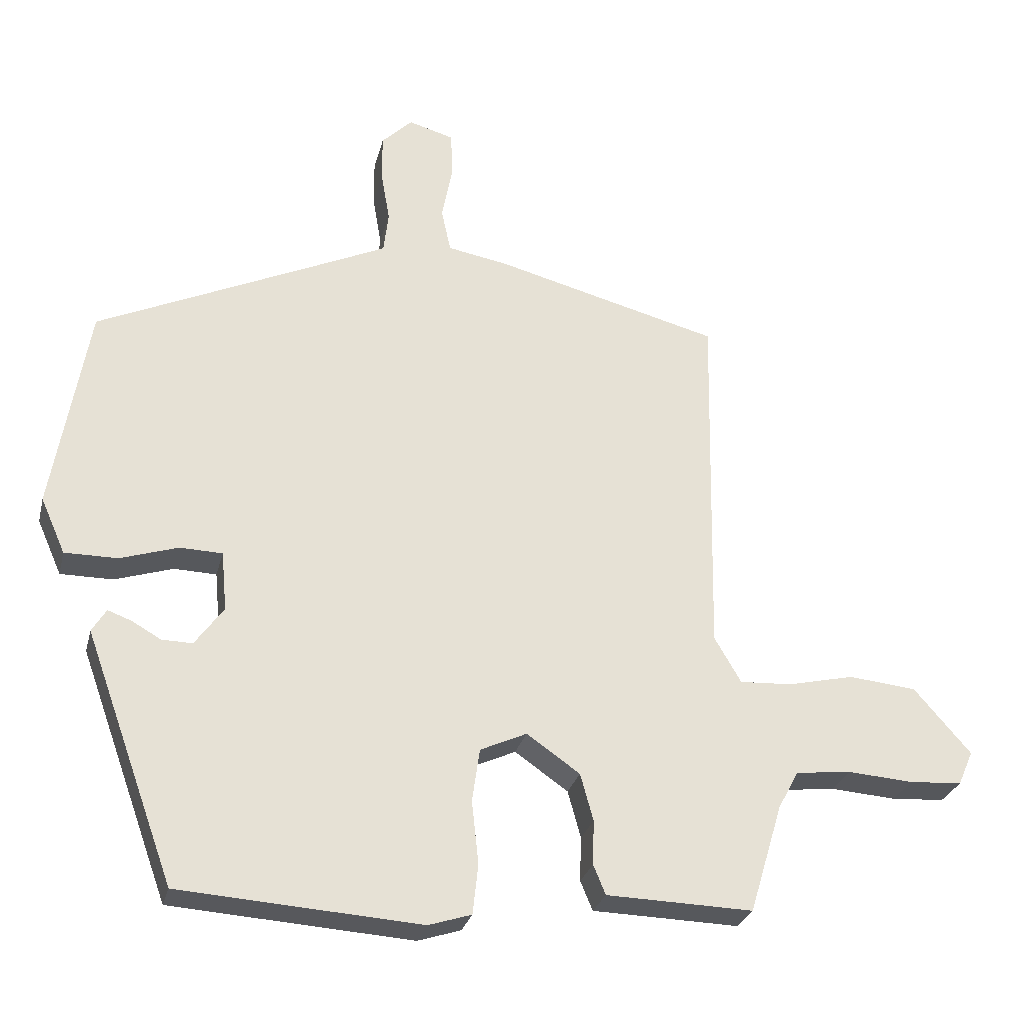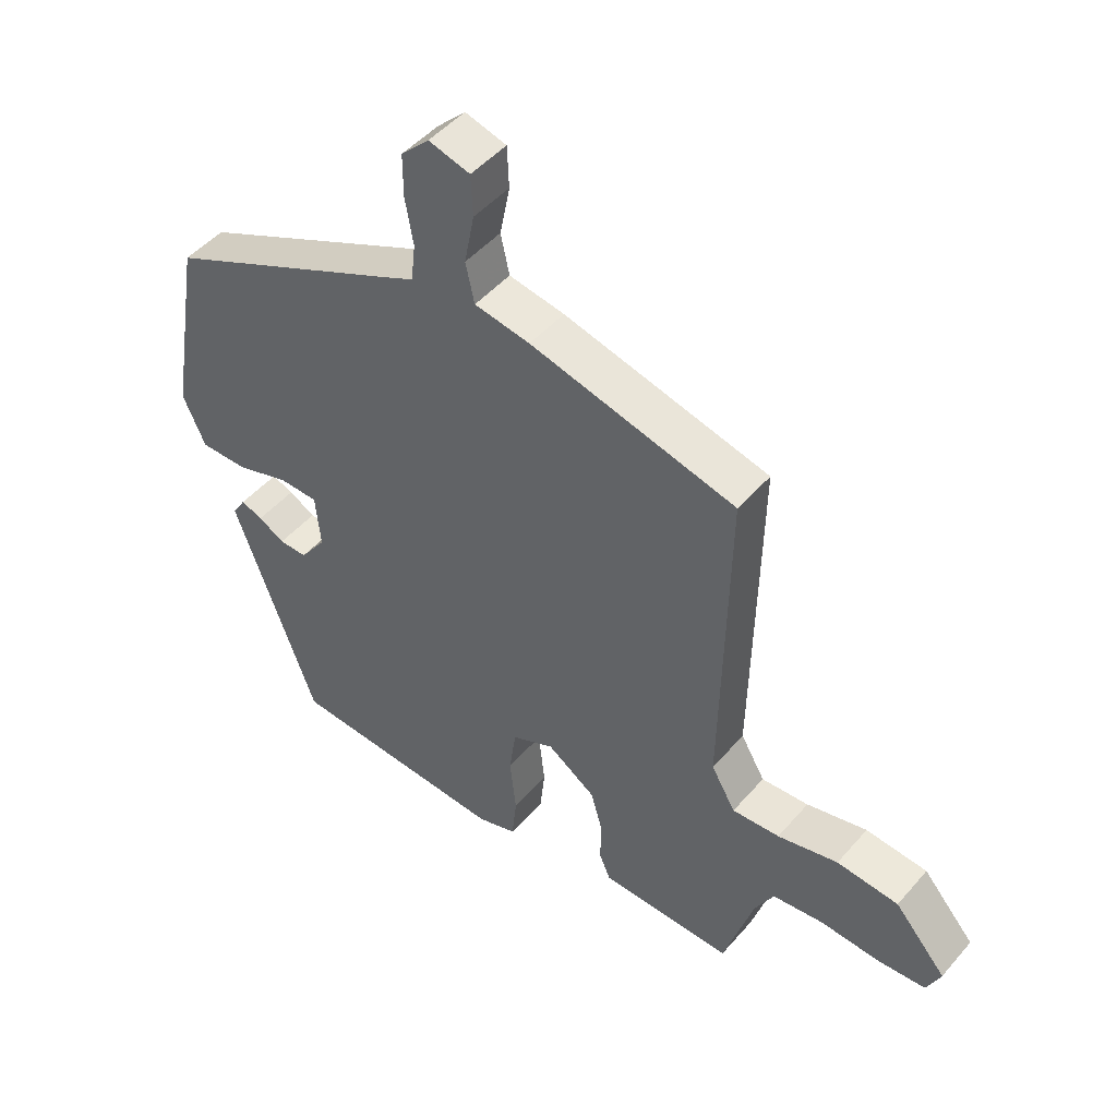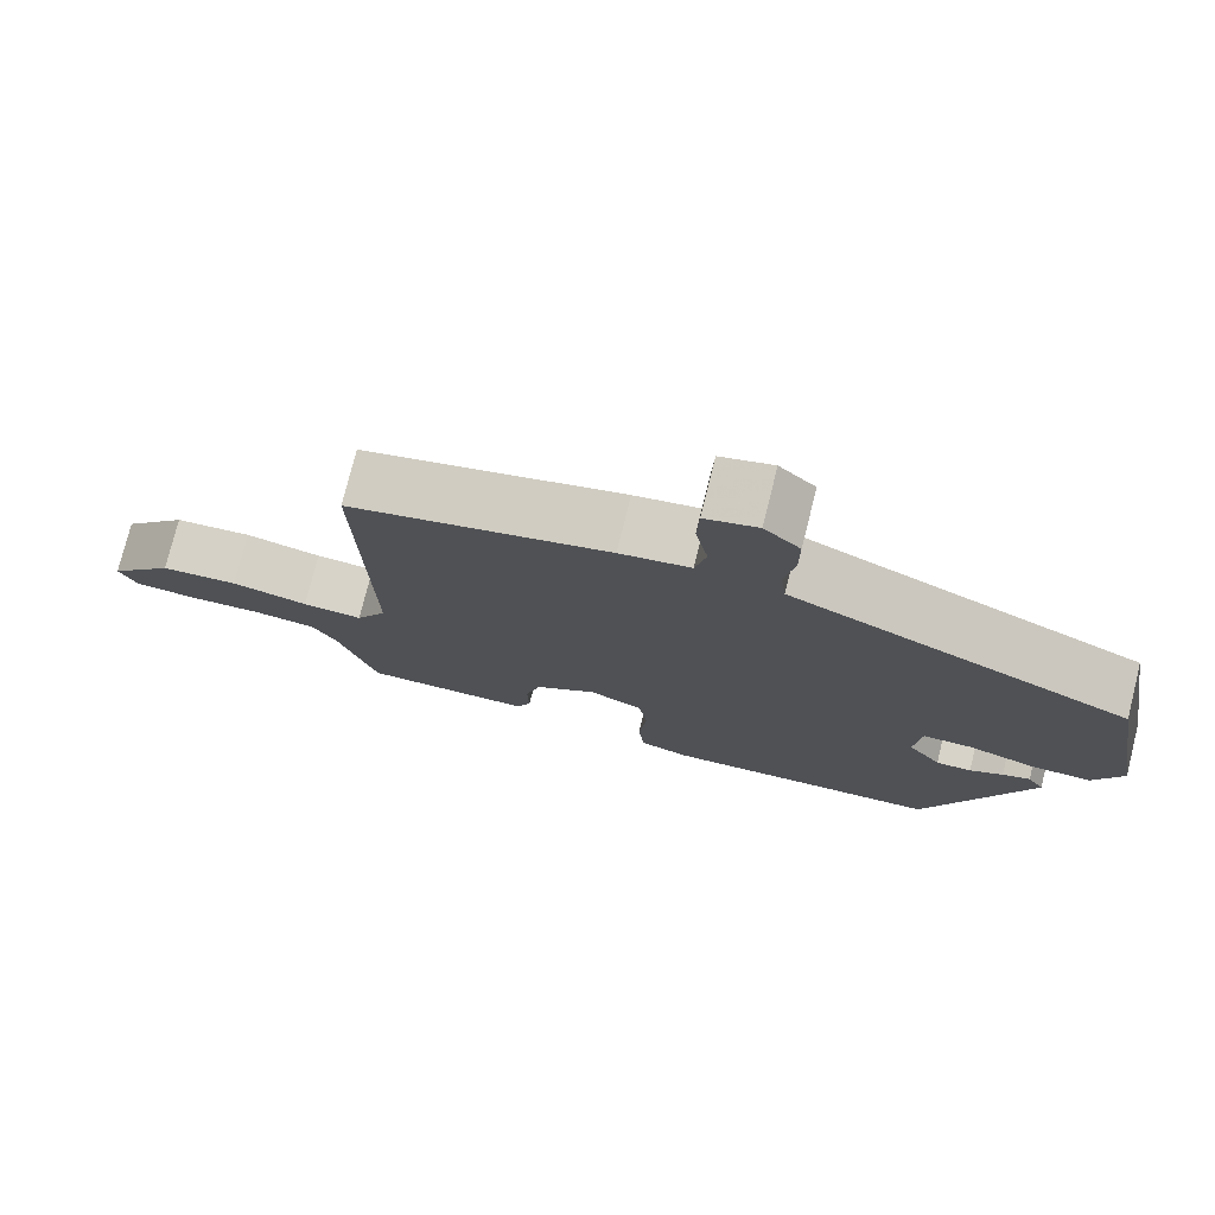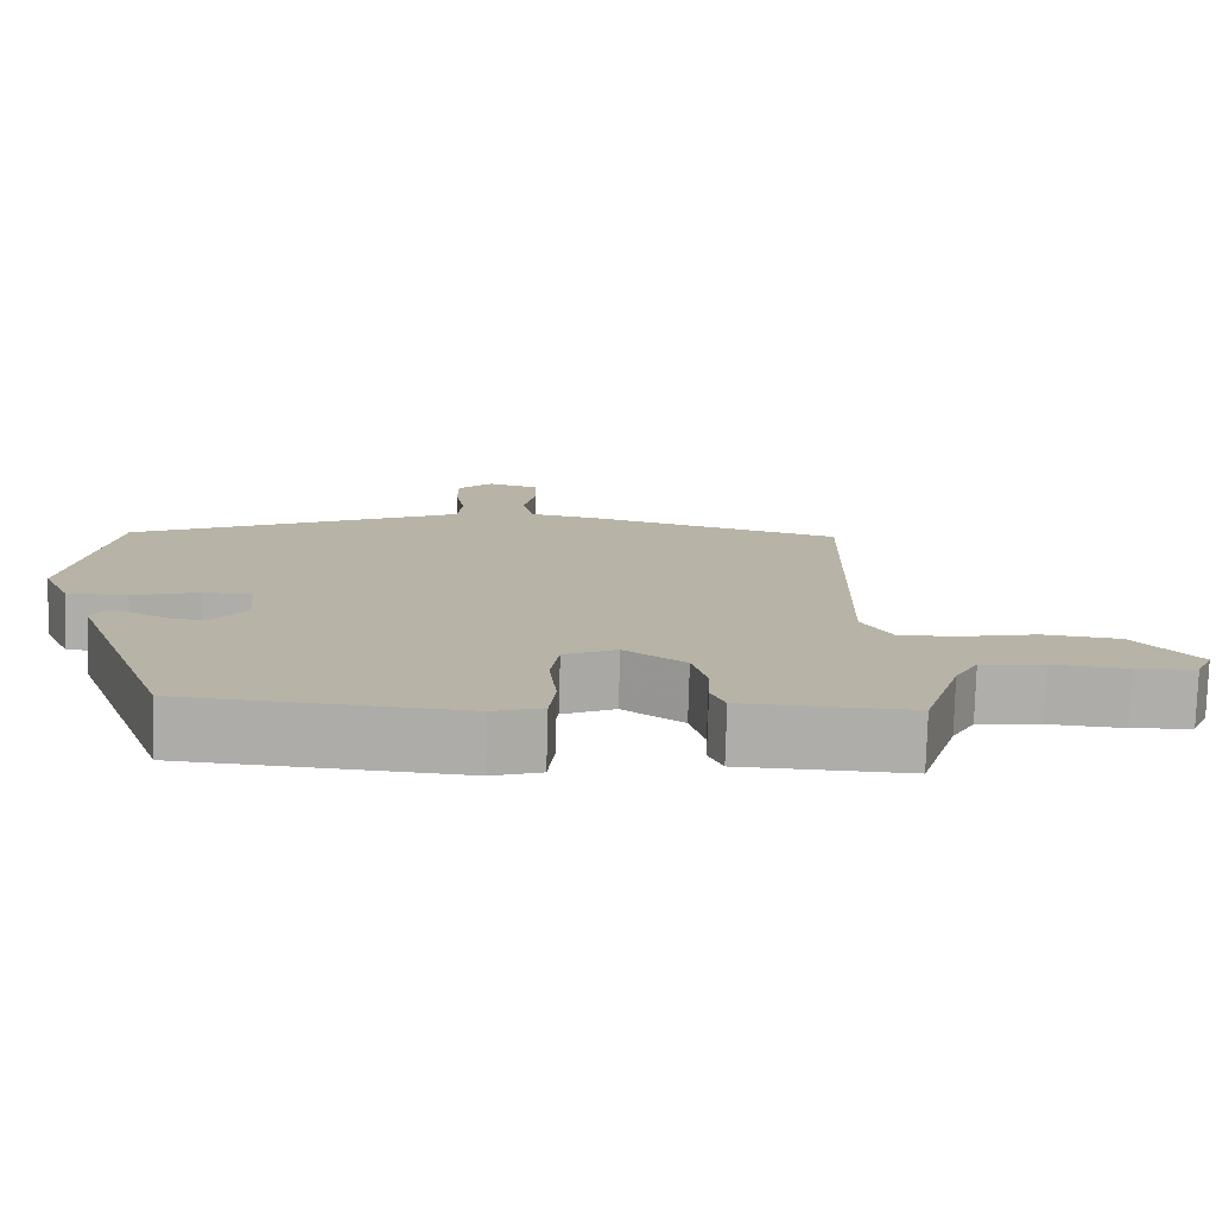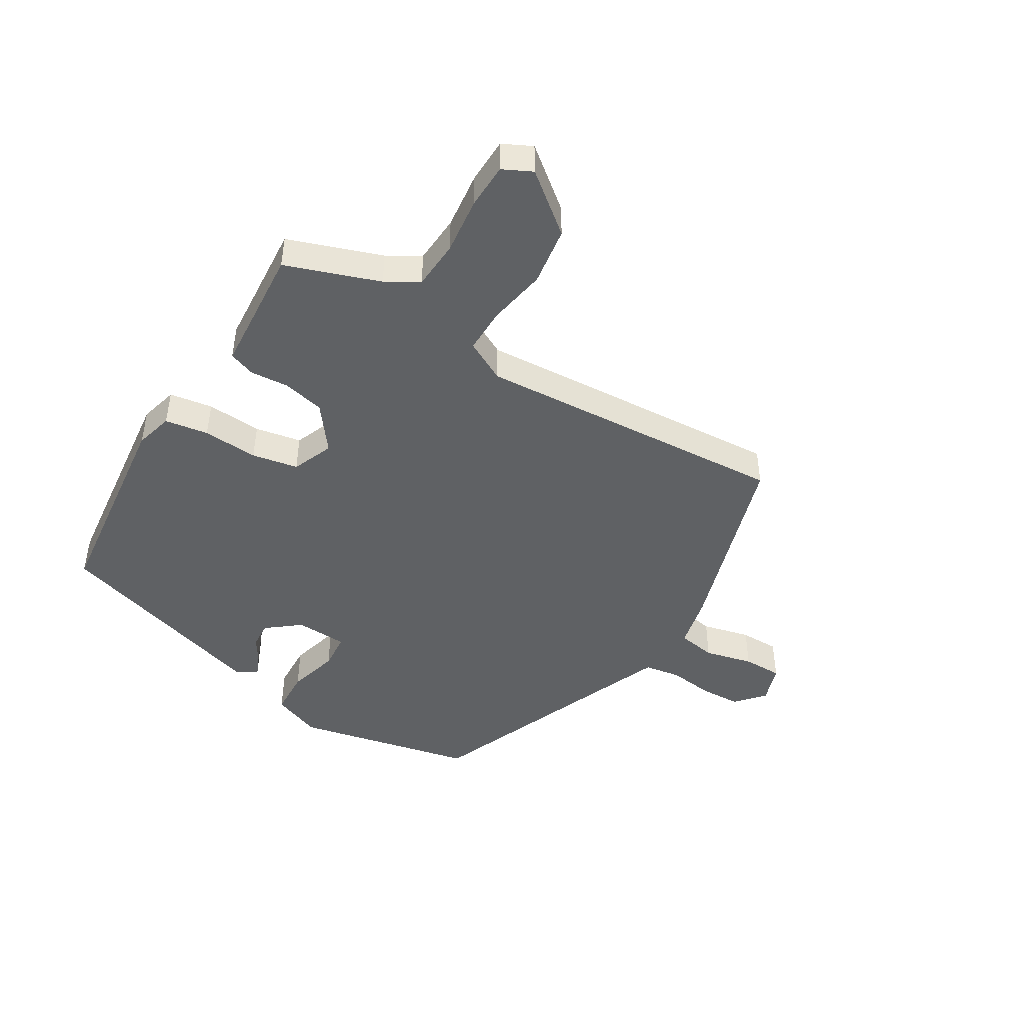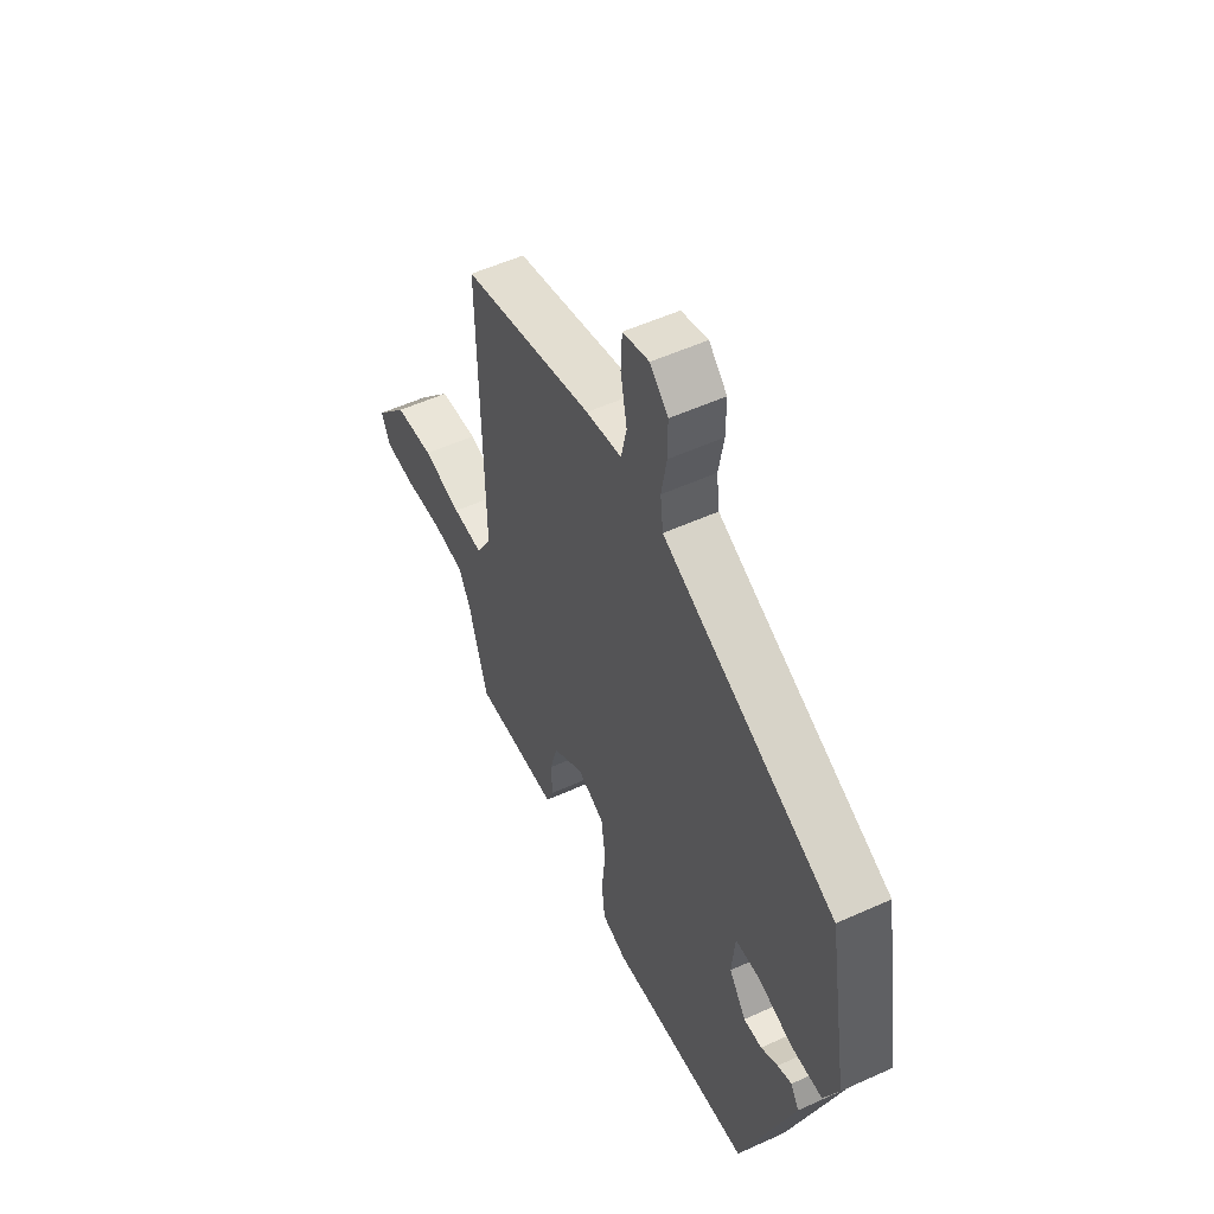
<metadata>
{"format":"obj","ext":"obj","renderer":"f3d","projection":"perspective","resolution":1024,"background":"white","views":[{"elev":-27.7,"azim":166.5,"up":"+Z"},{"elev":47.7,"azim":-141.5,"up":"+Z"},{"elev":76.4,"azim":14.0,"up":"+Z"},{"elev":-77.4,"azim":178.3,"up":"+Z"},{"elev":-45.8,"azim":-118.6,"up":"+Y"},{"elev":53.5,"azim":64.1,"up":"+Z"}]}
</metadata>
<code>
v 0.488 0.07 0.347
v 0.54 0.07 0.043
v 0.504 0.07 -0.038
v 0.427 0.07 -0.038
v 0.342 0.07 -0.011
v 0.28 0.07 -0.013
v 0.272 0.07 -0.1
v 0.314 0.07 -0.158
v 0.359 0.07 -0.157
v 0.401 0.07 -0.133
v 0.436 0.07 -0.12
v 0.457 0.07 -0.154
v 0.325 0.07 -0.518
v -0.027 0.07 -0.542
v -0.09 0.07 -0.522
v -0.098 0.07 -0.449
v -0.088 0.07 -0.357
v -0.099 0.07 -0.279
v -0.167 0.07 -0.248
v -0.245 0.07 -0.302
v -0.264 0.07 -0.371
v -0.262 0.07 -0.436
v -0.28 0.07 -0.479
v -0.355 0.07 -0.481
v -0.494 0.07 -0.485
v -0.542 0.07 -0.326
v -0.572 0.07 -0.27
v -0.653 0.07 -0.261
v -0.749 0.07 -0.268
v -0.826 0.07 -0.263
v -0.848 0.07 -0.213
v -0.765 0.07 -0.118
v -0.666 0.07 -0.108
v -0.569 0.07 -0.13
v -0.493 0.07 -0.134
v -0.454 0.07 -0.067
v -0.464 0.07 0.459
v -0.135 0.07 0.545
v -0.046 0.07 0.561
v -0.032 0.07 0.625
v -0.048 0.07 0.707
v -0.045 0.07 0.773
v 0.021 0.07 0.792
v 0.066 0.07 0.748
v 0.066 0.07 0.68
v 0.053 0.07 0.605
v 0.06 0.07 0.544
v 0.122 0.07 0.515
v 0.488 0 0.347
v 0.54 0 0.043
v 0.504 0 -0.038
v 0.427 0 -0.038
v 0.342 0 -0.011
v 0.28 0 -0.013
v 0.272 0 -0.1
v 0.314 0 -0.158
v 0.359 0 -0.157
v 0.401 0 -0.133
v 0.436 0 -0.12
v 0.457 0 -0.154
v 0.325 0 -0.518
v -0.027 0 -0.542
v -0.09 0 -0.522
v -0.098 0 -0.449
v -0.088 0 -0.357
v -0.099 0 -0.279
v -0.167 0 -0.248
v -0.245 0 -0.302
v -0.264 0 -0.371
v -0.262 0 -0.436
v -0.28 0 -0.479
v -0.355 0 -0.481
v -0.494 0 -0.485
v -0.542 0 -0.326
v -0.572 0 -0.27
v -0.653 0 -0.261
v -0.749 0 -0.268
v -0.826 0 -0.263
v -0.848 0 -0.213
v -0.765 0 -0.118
v -0.666 0 -0.108
v -0.569 0 -0.13
v -0.493 0 -0.134
v -0.454 0 -0.067
v -0.464 0 0.459
v -0.135 0 0.545
v -0.046 0 0.561
v -0.032 0 0.625
v -0.048 0 0.707
v -0.045 0 0.773
v 0.021 0 0.792
v 0.066 0 0.748
v 0.066 0 0.68
v 0.053 0 0.605
v 0.06 0 0.544
v 0.122 0 0.515
f 44 45 46
f 43 44 46
f 42 43 46
f 41 42 46
f 40 41 46
f 39 40 46 47
f 39 47 48
f 38 39 48
f 37 38 48
f 36 37 48
f 32 33 34
f 31 32 34
f 30 31 34
f 29 30 34
f 28 29 34
f 27 28 34 35
f 36 48 1
f 35 36 1
f 27 35 1
f 26 27 1
f 21 22 23 24
f 24 25 26
f 21 24 26
f 20 21 26
f 15 16 17
f 14 15 17
f 13 14 17
f 12 13 17
f 12 17 18
f 9 10 11 12
f 9 12 18 19
f 3 4 5
f 2 3 5
f 1 2 5
f 1 5 6
f 19 20 26 1
f 8 9 19
f 7 8 19
f 6 7 19
f 1 6 19
f 94 93 92
f 94 92 91
f 94 91 90
f 94 90 89
f 94 89 88
f 95 94 88 87
f 96 95 87
f 96 87 86
f 96 86 85
f 96 85 84
f 82 81 80
f 82 80 79
f 82 79 78
f 82 78 77
f 82 77 76
f 83 82 76 75
f 49 96 84
f 49 84 83
f 49 83 75
f 49 75 74
f 72 71 70 69
f 74 73 72
f 74 72 69
f 74 69 68
f 65 64 63
f 65 63 62
f 65 62 61
f 65 61 60
f 66 65 60
f 60 59 58 57
f 67 66 60 57
f 53 52 51
f 53 51 50
f 53 50 49
f 54 53 49
f 49 74 68 67
f 67 57 56
f 67 56 55
f 67 55 54
f 67 54 49
f 1 49 50 2
f 2 50 51 3
f 3 51 52 4
f 4 52 53 5
f 5 53 54 6
f 6 54 55 7
f 7 55 56 8
f 8 56 57 9
f 9 57 58 10
f 10 58 59 11
f 11 59 60 12
f 12 60 61 13
f 13 61 62 14
f 14 62 63 15
f 15 63 64 16
f 16 64 65 17
f 17 65 66 18
f 18 66 67 19
f 19 67 68 20
f 20 68 69 21
f 21 69 70 22
f 22 70 71 23
f 23 71 72 24
f 24 72 73 25
f 25 73 74 26
f 26 74 75 27
f 27 75 76 28
f 28 76 77 29
f 29 77 78 30
f 30 78 79 31
f 31 79 80 32
f 32 80 81 33
f 33 81 82 34
f 34 82 83 35
f 35 83 84 36
f 36 84 85 37
f 37 85 86 38
f 38 86 87 39
f 39 87 88 40
f 40 88 89 41
f 41 89 90 42
f 42 90 91 43
f 43 91 92 44
f 44 92 93 45
f 45 93 94 46
f 46 94 95 47
f 47 95 96 48
f 48 96 49 1

</code>
